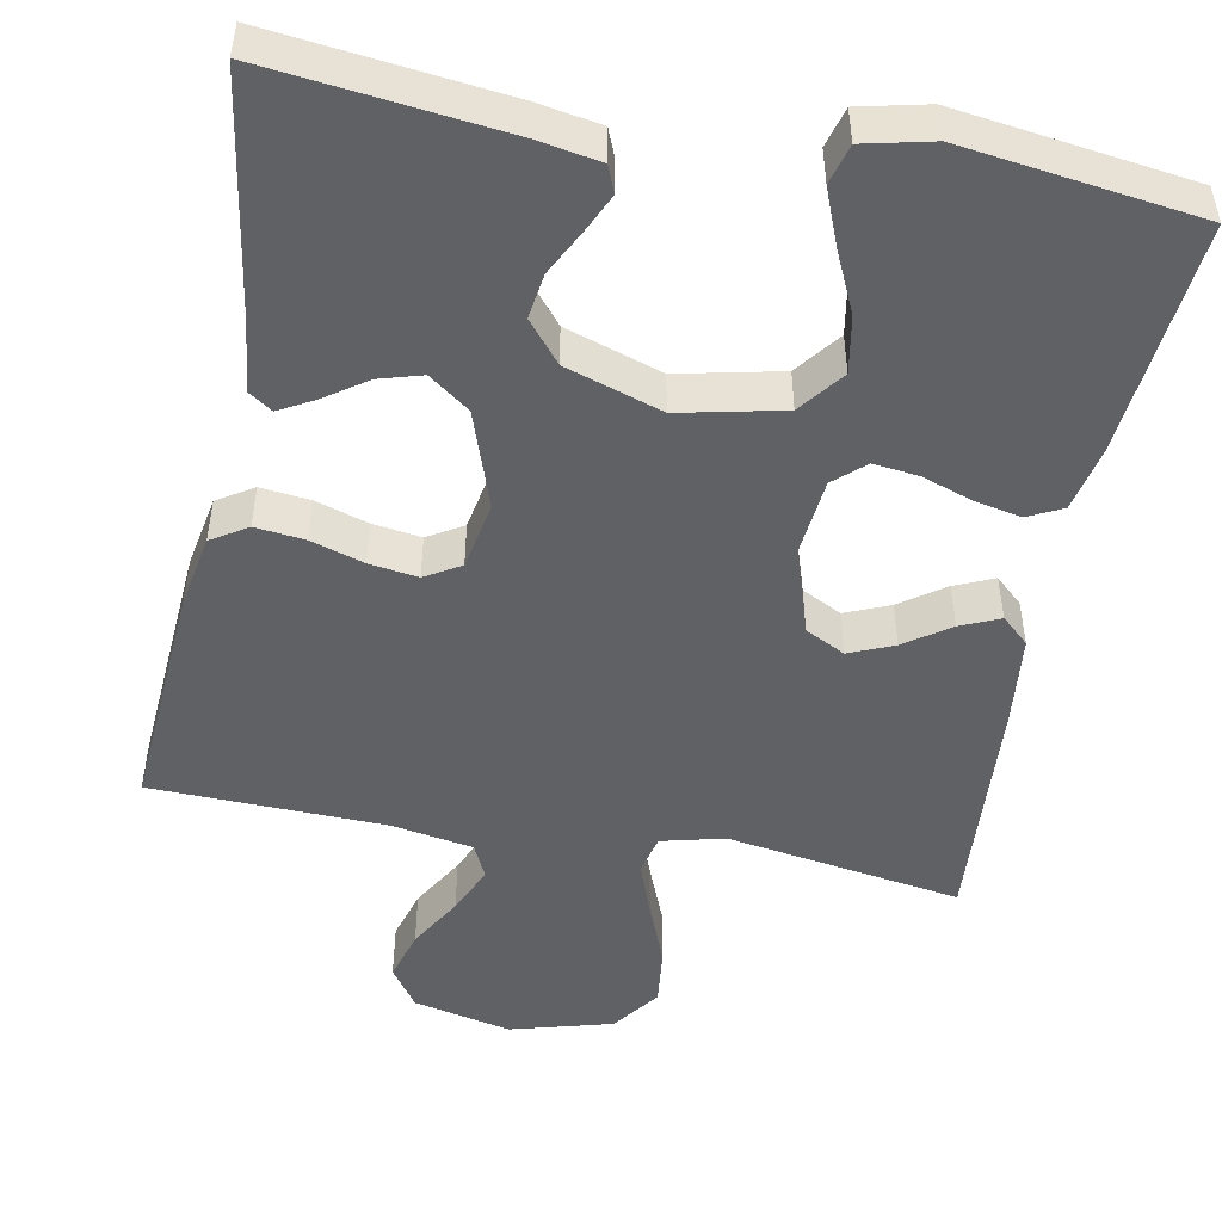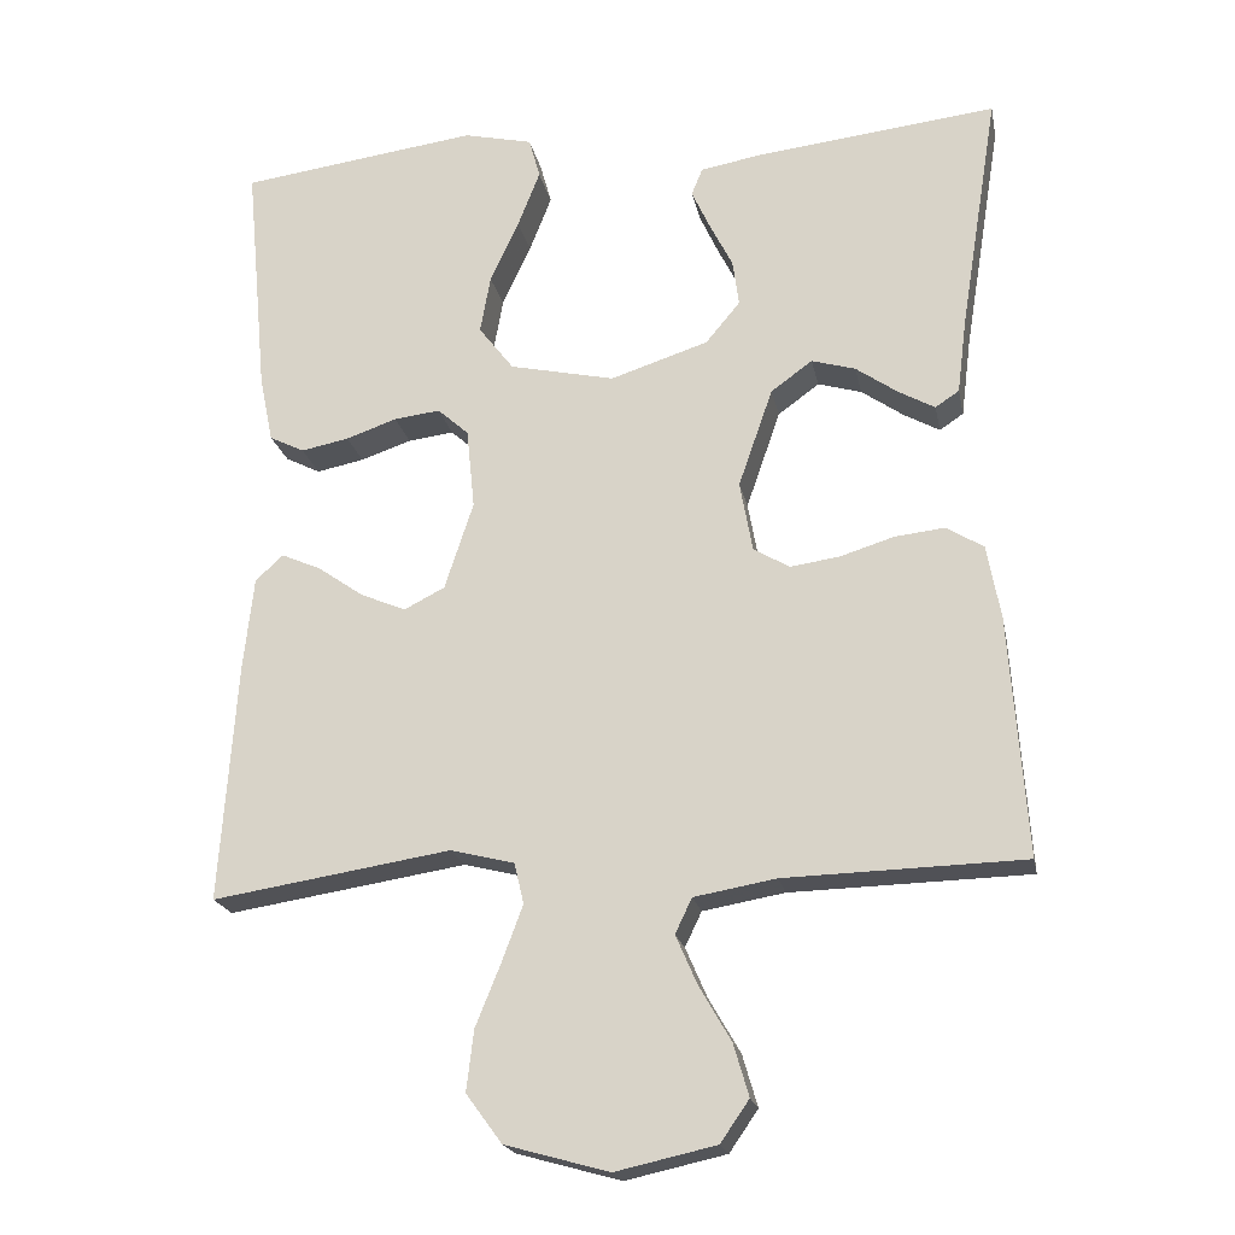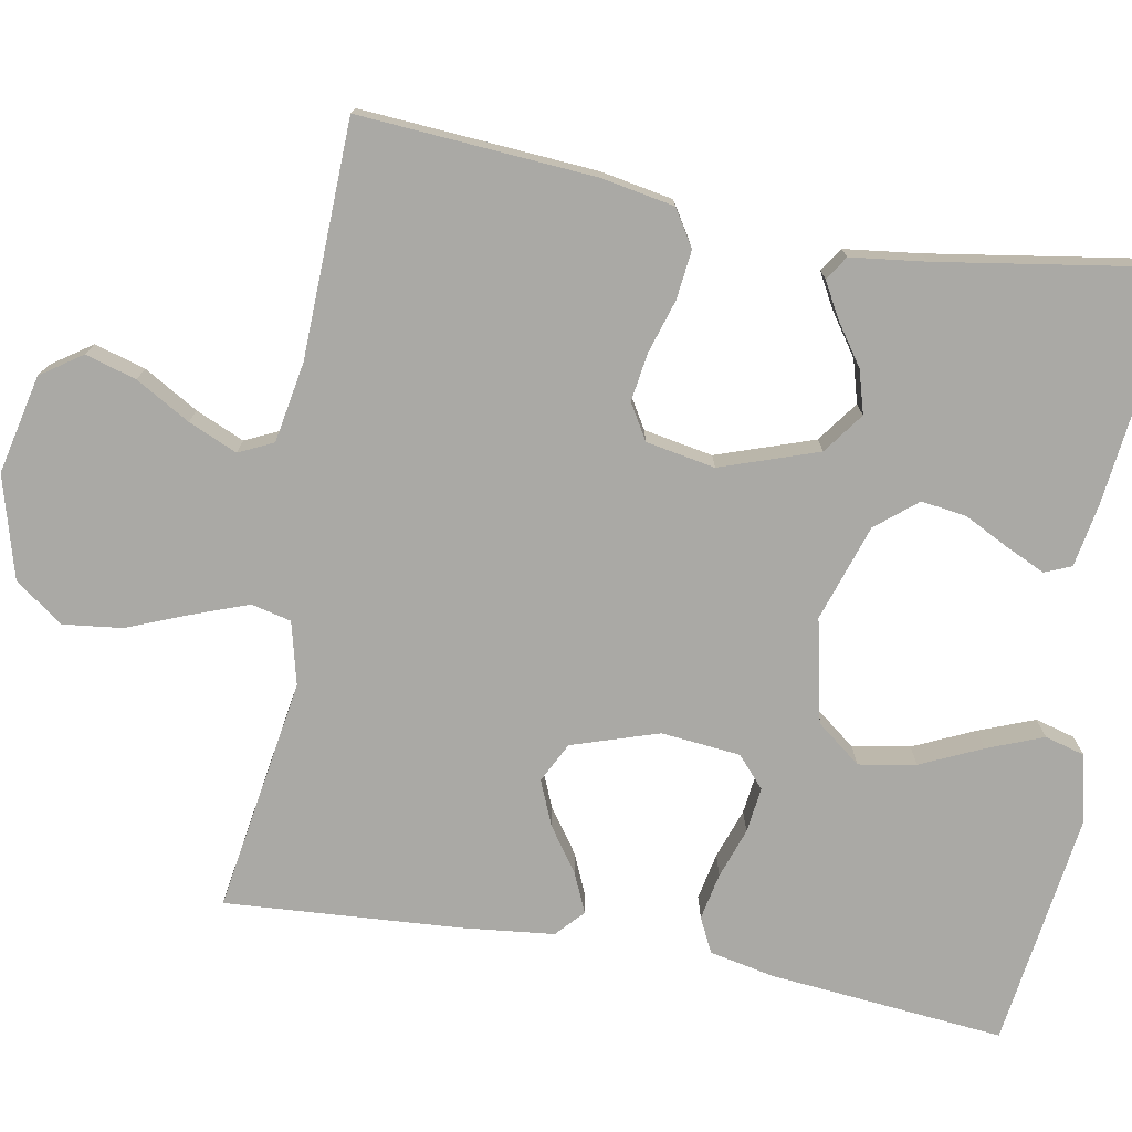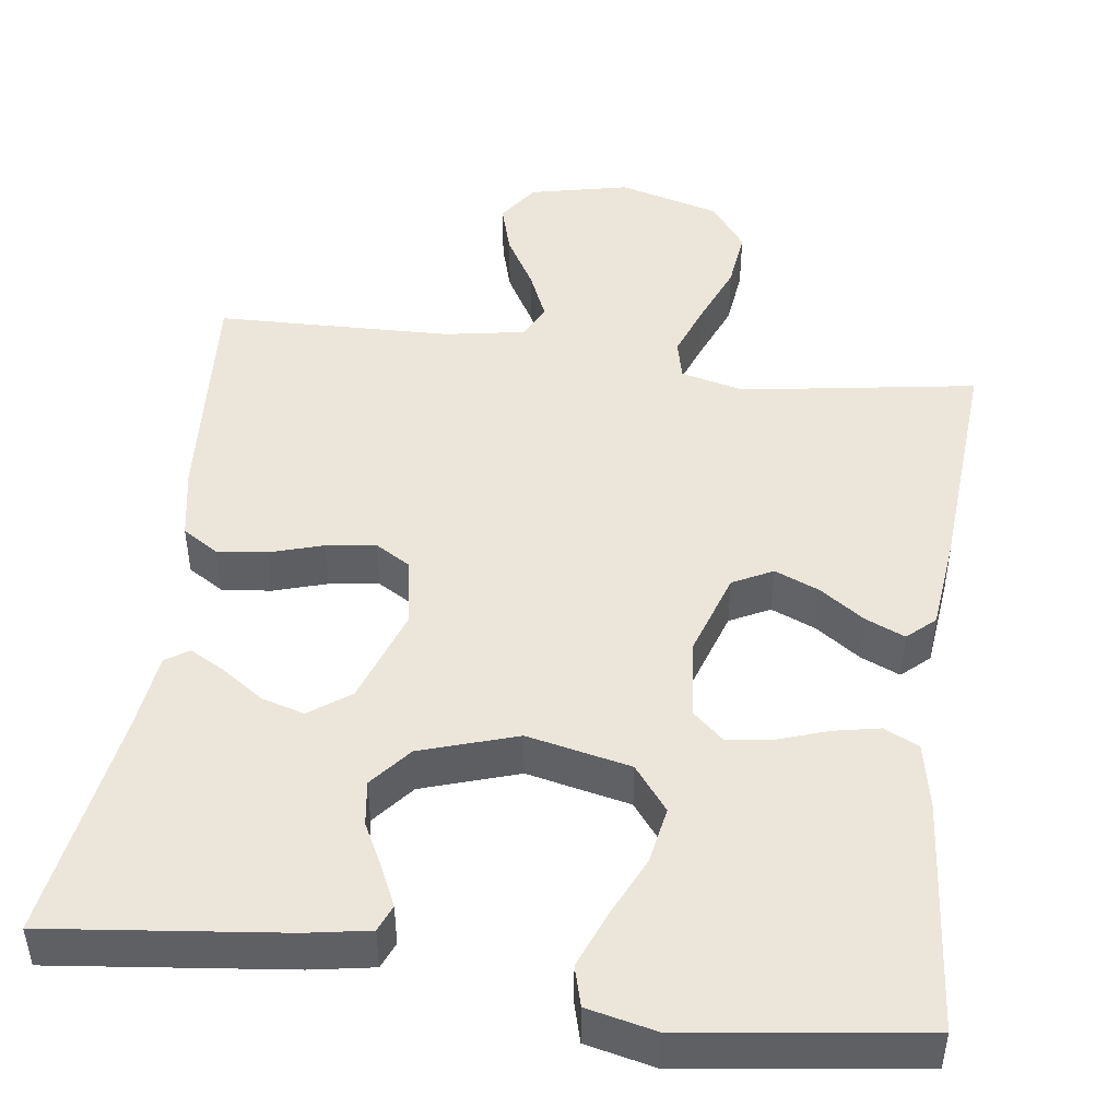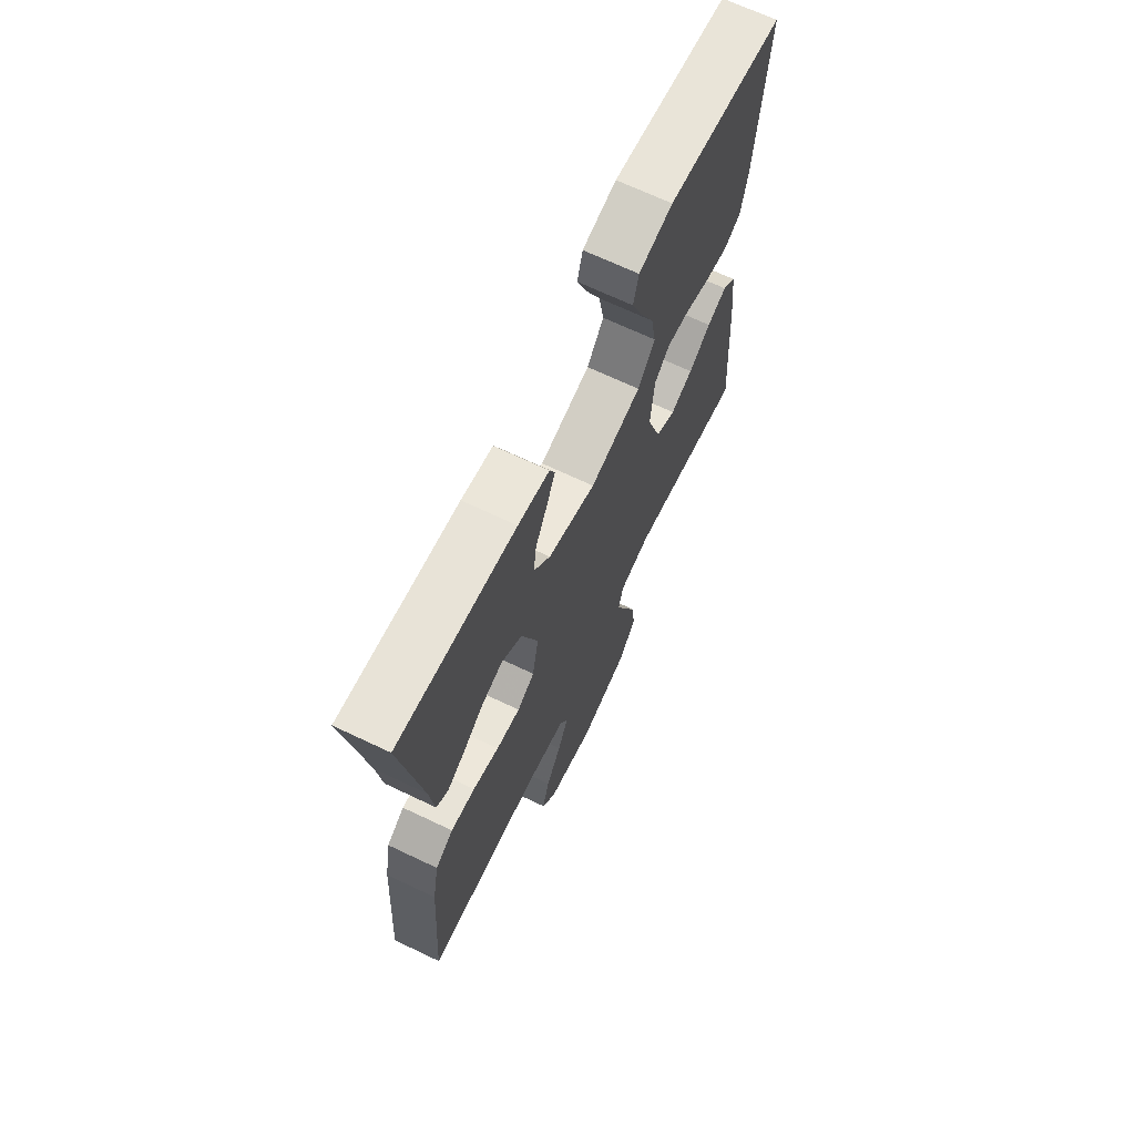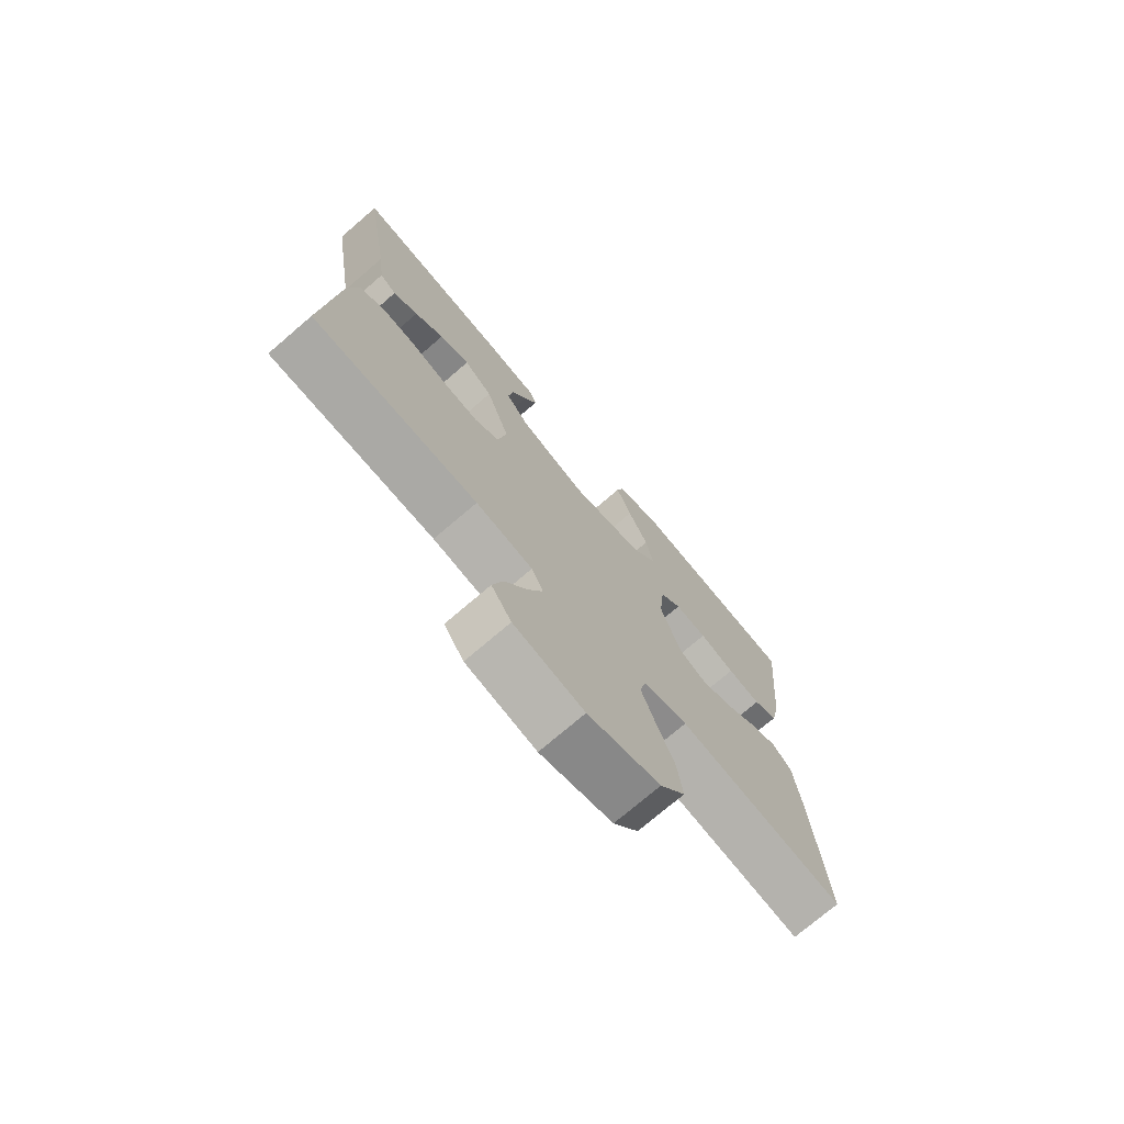
<metadata>
{"format":"obj","ext":"obj","renderer":"f3d","projection":"perspective","resolution":1024,"background":"white","views":[{"elev":-49.1,"azim":-10.9,"up":"+Y"},{"elev":-20.2,"azim":-168.9,"up":"+Z"},{"elev":-75.3,"azim":-100.4,"up":"+Y"},{"elev":46.9,"azim":7.6,"up":"+Y"},{"elev":68.4,"azim":-64.5,"up":"+Z"},{"elev":-74.3,"azim":-49.4,"up":"+Z"}]}
</metadata>
<code>
v -0.5 0.07 -0.5
v -0.479 0.07 -0.2
v -0.462 0.07 -0.107
v -0.416 0.07 -0.078
v -0.353 0.07 -0.085
v -0.285 0.07 -0.106
v -0.223 0.07 -0.115
v -0.178 0.07 -0.088
v -0.162 0.07 0
v -0.205 0.07 0.124
v -0.257 0.07 0.162
v -0.312 0.07 0.146
v -0.365 0.07 0.109
v -0.41 0.07 0.084
v -0.44 0.07 0.104
v -0.452 0.07 0.2
v -0.5 0.07 0.5
v -0.2 0.07 0.466
v -0.12 0.07 0.452
v -0.106 0.07 0.418
v -0.129 0.07 0.368
v -0.158 0.07 0.311
v -0.166 0.07 0.253
v -0.123 0.07 0.201
v 0 0.07 0.161
v 0.132 0.07 0.19
v 0.176 0.07 0.247
v 0.163 0.07 0.32
v 0.127 0.07 0.398
v 0.099 0.07 0.469
v 0.113 0.07 0.52
v 0.2 0.07 0.54
v 0.5 0.07 0.5
v 0.472 0.07 0.2
v 0.455 0.07 0.117
v 0.411 0.07 0.095
v 0.351 0.07 0.107
v 0.287 0.07 0.129
v 0.229 0.07 0.136
v 0.19 0.07 0.101
v 0.18 0.07 0
v 0.216 0.07 -0.11
v 0.267 0.07 -0.136
v 0.324 0.07 -0.112
v 0.381 0.07 -0.072
v 0.431 0.07 -0.05
v 0.466 0.07 -0.082
v 0.479 0.07 -0.2
v 0.5 0.07 -0.5
v 0.2 0.07 -0.453
v 0.12 0.07 -0.473
v 0.108 0.07 -0.524
v 0.134 0.07 -0.594
v 0.166 0.07 -0.673
v 0.175 0.07 -0.749
v 0.13 0.07 -0.81
v 0 0.07 -0.846
v -0.126 0.07 -0.818
v -0.162 0.07 -0.766
v -0.143 0.07 -0.701
v -0.103 0.07 -0.632
v -0.076 0.07 -0.57
v -0.097 0.07 -0.526
v -0.2 0.07 -0.508
v -0.5 0 -0.5
v -0.479 0 -0.2
v -0.462 0 -0.107
v -0.416 0 -0.078
v -0.353 0 -0.085
v -0.285 0 -0.106
v -0.223 0 -0.115
v -0.178 0 -0.088
v -0.162 0 0
v -0.205 0 0.124
v -0.257 0 0.162
v -0.312 0 0.146
v -0.365 0 0.109
v -0.41 0 0.084
v -0.44 0 0.104
v -0.452 0 0.2
v -0.5 0 0.5
v -0.2 0 0.466
v -0.12 0 0.452
v -0.106 0 0.418
v -0.129 0 0.368
v -0.158 0 0.311
v -0.166 0 0.253
v -0.123 0 0.201
v 0 0 0.161
v 0.132 0 0.19
v 0.176 0 0.247
v 0.163 0 0.32
v 0.127 0 0.398
v 0.099 0 0.469
v 0.113 0 0.52
v 0.2 0 0.54
v 0.5 0 0.5
v 0.472 0 0.2
v 0.455 0 0.117
v 0.411 0 0.095
v 0.351 0 0.107
v 0.287 0 0.129
v 0.229 0 0.136
v 0.19 0 0.101
v 0.18 0 0
v 0.216 0 -0.11
v 0.267 0 -0.136
v 0.324 0 -0.112
v 0.381 0 -0.072
v 0.431 0 -0.05
v 0.466 0 -0.082
v 0.479 0 -0.2
v 0.5 0 -0.5
v 0.2 0 -0.453
v 0.12 0 -0.473
v 0.108 0 -0.524
v 0.134 0 -0.594
v 0.166 0 -0.673
v 0.175 0 -0.749
v 0.13 0 -0.81
v 0 0 -0.846
v -0.126 0 -0.818
v -0.162 0 -0.766
v -0.143 0 -0.701
v -0.103 0 -0.632
v -0.076 0 -0.57
v -0.097 0 -0.526
v -0.2 0 -0.508
f 58 59 60 61
f 58 61 62
f 57 58 62
f 56 57 62
f 53 54 55 56
f 52 53 56 62
f 51 52 62 63
f 47 48 49 50
f 44 45 46 47
f 43 44 47 50
f 42 43 50 51
f 35 36 37 38
f 35 38 39
f 34 35 39
f 33 34 39
f 32 33 39 40
f 28 29 30 31
f 28 31 32
f 27 28 32
f 19 20 21 22
f 17 18 19 22
f 16 17 22 23
f 12 13 14 15
f 12 15 16 23
f 3 4 5 6
f 3 6 7
f 64 1 2 3
f 64 3 7
f 63 64 7 8
f 41 42 51 63
f 41 63 8 9
f 27 32 40 41
f 26 27 41
f 25 26 41 9
f 24 25 9 10
f 11 12 23 24
f 10 11 24
f 125 124 123 122
f 126 125 122
f 126 122 121
f 126 121 120
f 120 119 118 117
f 126 120 117 116
f 127 126 116 115
f 114 113 112 111
f 111 110 109 108
f 114 111 108 107
f 115 114 107 106
f 102 101 100 99
f 103 102 99
f 103 99 98
f 103 98 97
f 104 103 97 96
f 95 94 93 92
f 96 95 92
f 96 92 91
f 86 85 84 83
f 86 83 82 81
f 87 86 81 80
f 79 78 77 76
f 87 80 79 76
f 70 69 68 67
f 71 70 67
f 67 66 65 128
f 71 67 128
f 72 71 128 127
f 127 115 106 105
f 73 72 127 105
f 105 104 96 91
f 105 91 90
f 73 105 90 89
f 74 73 89 88
f 88 87 76 75
f 88 75 74
f 1 65 66 2
f 2 66 67 3
f 3 67 68 4
f 4 68 69 5
f 5 69 70 6
f 6 70 71 7
f 7 71 72 8
f 8 72 73 9
f 9 73 74 10
f 10 74 75 11
f 11 75 76 12
f 12 76 77 13
f 13 77 78 14
f 14 78 79 15
f 15 79 80 16
f 16 80 81 17
f 17 81 82 18
f 18 82 83 19
f 19 83 84 20
f 20 84 85 21
f 21 85 86 22
f 22 86 87 23
f 23 87 88 24
f 24 88 89 25
f 25 89 90 26
f 26 90 91 27
f 27 91 92 28
f 28 92 93 29
f 29 93 94 30
f 30 94 95 31
f 31 95 96 32
f 32 96 97 33
f 33 97 98 34
f 34 98 99 35
f 35 99 100 36
f 36 100 101 37
f 37 101 102 38
f 38 102 103 39
f 39 103 104 40
f 40 104 105 41
f 41 105 106 42
f 42 106 107 43
f 43 107 108 44
f 44 108 109 45
f 45 109 110 46
f 46 110 111 47
f 47 111 112 48
f 48 112 113 49
f 49 113 114 50
f 50 114 115 51
f 51 115 116 52
f 52 116 117 53
f 53 117 118 54
f 54 118 119 55
f 55 119 120 56
f 56 120 121 57
f 57 121 122 58
f 58 122 123 59
f 59 123 124 60
f 60 124 125 61
f 61 125 126 62
f 62 126 127 63
f 63 127 128 64
f 64 128 65 1

</code>
